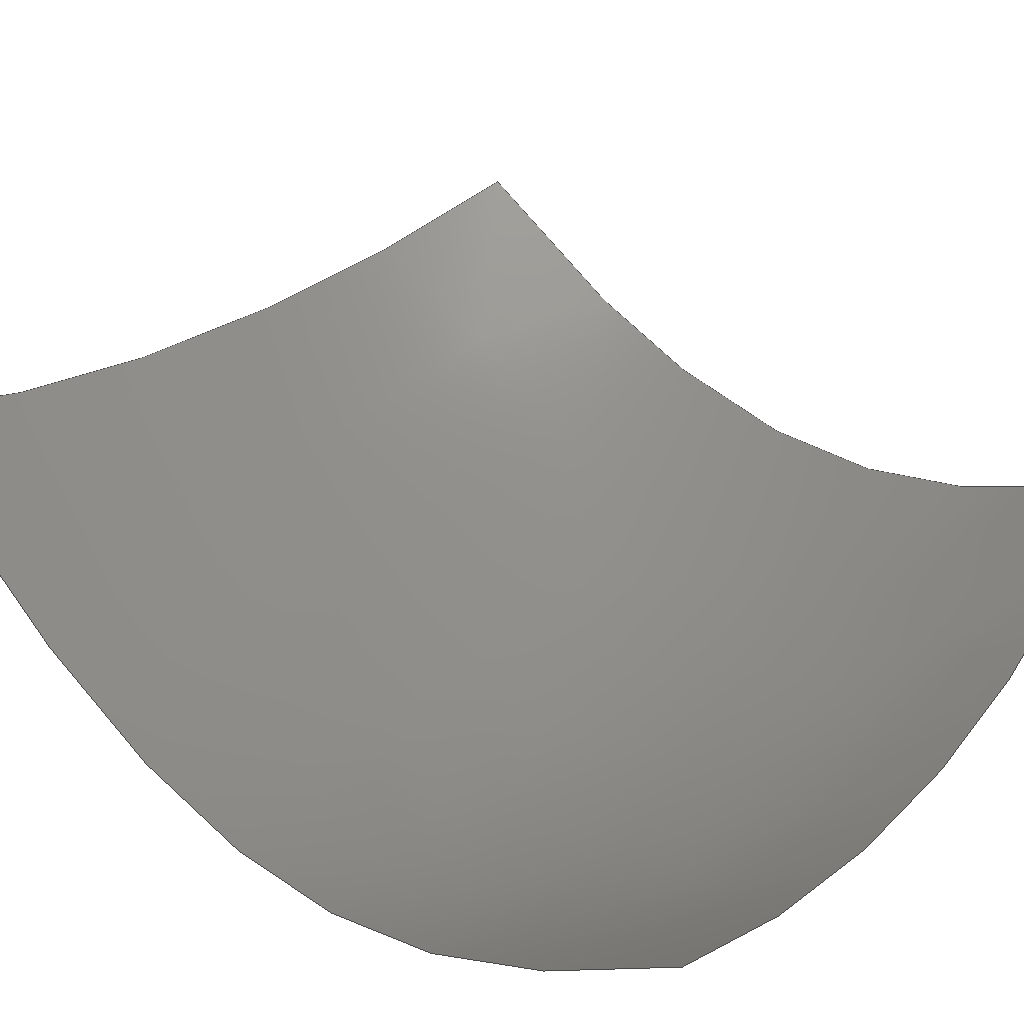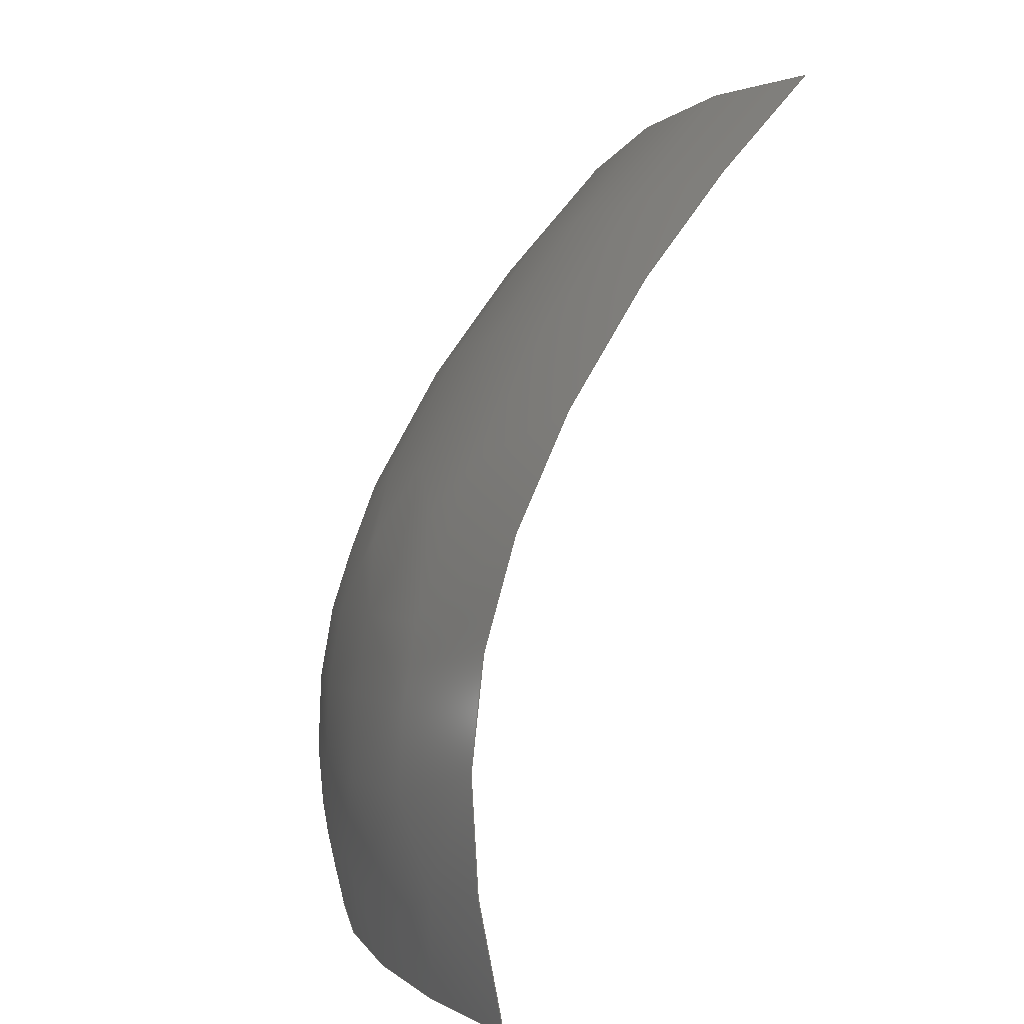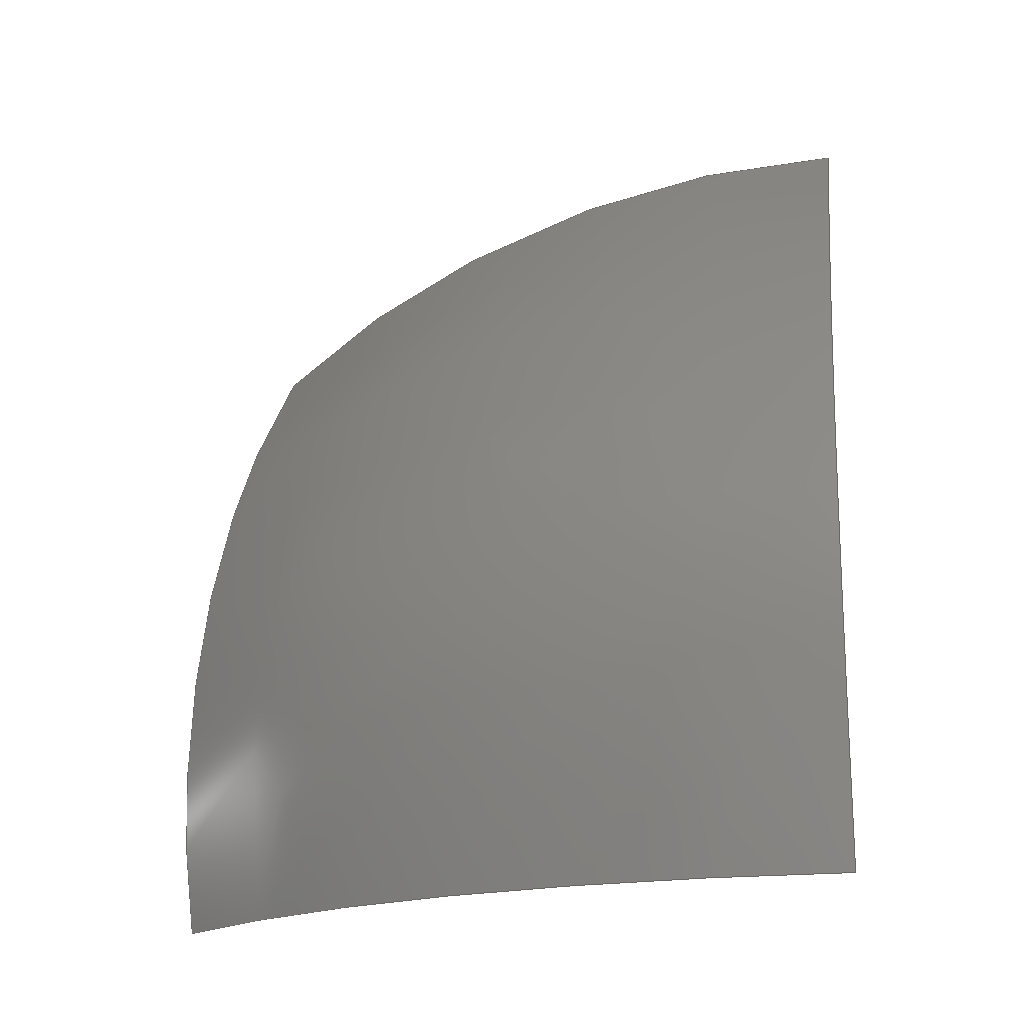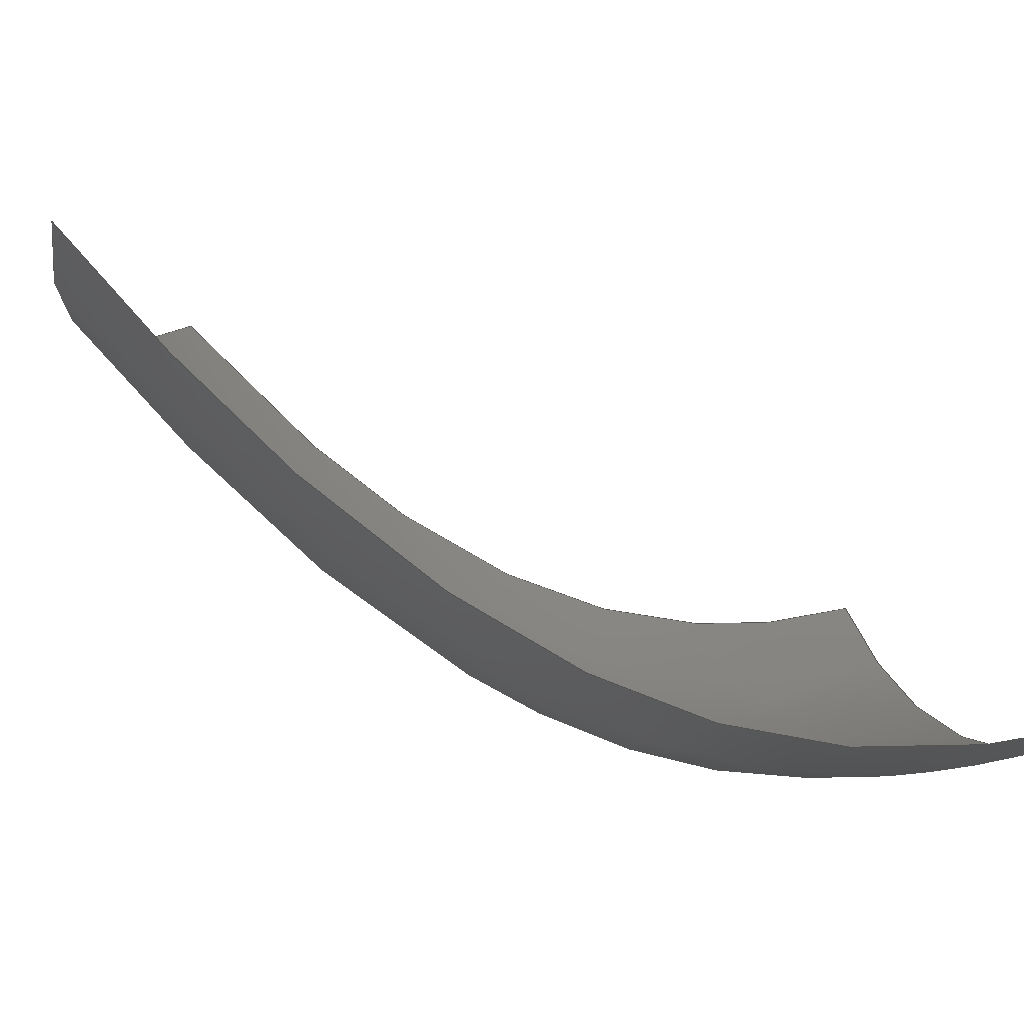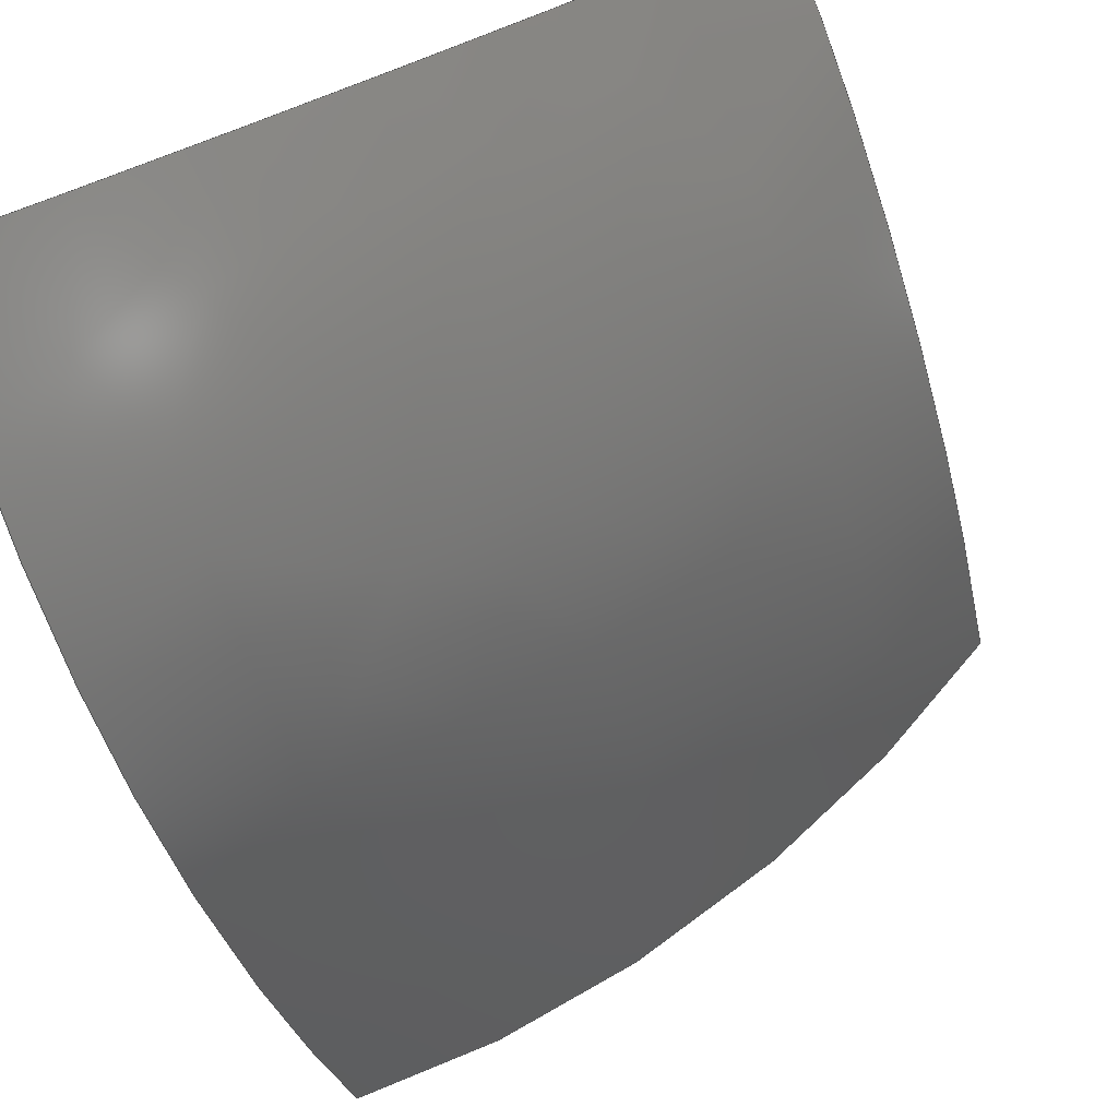
<metadata>
{"format":"step","ext":"step","renderer":"f3d","projection":"perspective","resolution":1024,"background":"white","views":[{"elev":7.7,"azim":128.3,"up":"+Y"},{"elev":4.3,"azim":54.3,"up":"+Z"},{"elev":-17.9,"azim":9.6,"up":"+Z"},{"elev":-18.8,"azim":78.6,"up":"+Y"},{"elev":-76.8,"azim":-160.4,"up":"+Y"}]}
</metadata>
<code>
ISO-10303-21;
DATA;
#1=CARTESIAN_POINT('',(-12.08,-347.3,
82.71));
#2=CARTESIAN_POINT('',(-12.2,-349,
81.07));
#3=CARTESIAN_POINT('',(-12.3,-350.5,
79.33));
#4=CARTESIAN_POINT('',(-12.48,-351.8,
77.39));
#5=CARTESIAN_POINT('',(-12.37,-352.6,
75.39));
#6=CARTESIAN_POINT('',(-12.66,-352.9,
72.93));
#7=CARTESIAN_POINT('',(-12.43,-352,
70));
#8=CARTESIAN_POINT('',(-10.31,-348.5,
83.61));
#9=CARTESIAN_POINT('',(-10.39,-350.3,
81.87));
#10=CARTESIAN_POINT('',(-10.51,-352,
80.01));
#11=CARTESIAN_POINT('',(-10.71,-353.3,
78.01));
#12=CARTESIAN_POINT('',(-10.73,-354.4,
75.76));
#13=CARTESIAN_POINT('',(-10.98,-354.6,
73.26));
#14=CARTESIAN_POINT('',(-10.83,-353.6,
70));
#15=CARTESIAN_POINT('',(-8.354,-349.5,
84.35));
#16=CARTESIAN_POINT('',(-8.41,-351.4,
82.53));
#17=CARTESIAN_POINT('',(-8.541,-353.3,
80.57));
#18=CARTESIAN_POINT('',(-8.747,-354.7,
78.52));
#19=CARTESIAN_POINT('',(-8.841,-356,
76.07));
#20=CARTESIAN_POINT('',(-9.049,-356.1,
73.54));
#21=CARTESIAN_POINT('',(-8.964,-355.1,
70));
#22=CARTESIAN_POINT('',(-6.288,-350.2,
84.92));
#23=CARTESIAN_POINT('',(-6.319,-352.3,
83.04));
#24=CARTESIAN_POINT('',(-6.441,-354.3,
81.01));
#25=CARTESIAN_POINT('',(-6.627,-355.7,
78.91));
#26=CARTESIAN_POINT('',(-6.757,-357.2,
76.31));
#27=CARTESIAN_POINT('',(-6.918,-357.2,
73.75));
#28=CARTESIAN_POINT('',(-6.878,-356.1,
70));
#29=CARTESIAN_POINT('',(-4.169,-350.7,
85.32));
#30=CARTESIAN_POINT('',(-4.18,-352.9,
83.39));
#31=CARTESIAN_POINT('',(-4.275,-354.9,
81.31));
#32=CARTESIAN_POINT('',(-4.418,-356.4,
79.17));
#33=CARTESIAN_POINT('',(-4.543,-358.1,
76.47));
#34=CARTESIAN_POINT('',(-4.651,-358,
73.89));
#35=CARTESIAN_POINT('',(-4.639,-356.9,
70));
#36=CARTESIAN_POINT('',(-2.053,-351,
85.52));
#37=CARTESIAN_POINT('',(-2.053,-353.2,
83.58));
#38=CARTESIAN_POINT('',(-2.107,-355.3,
81.46));
#39=CARTESIAN_POINT('',(-2.187,-356.7,
79.31));
#40=CARTESIAN_POINT('',(-2.268,-358.5,
76.55));
#41=CARTESIAN_POINT('',(-2.321,-358.3,
73.96));
#42=CARTESIAN_POINT('',(-2.321,-357.3,
70));
#43=CARTESIAN_POINT('',(9.006e-13,-351,
85.52));
#44=CARTESIAN_POINT('',(9.74e-13,-353.2,
83.58));
#45=CARTESIAN_POINT('',(1.08e-12,-355.3,
81.46));
#46=CARTESIAN_POINT('',(1.178e-12,-356.7,
79.31));
#47=CARTESIAN_POINT('',(1.275e-12,-358.5,
76.55));
#48=CARTESIAN_POINT('',(1.377e-12,-358.3,
73.96));
#49=CARTESIAN_POINT('',(1.526e-12,-357.3,
70));
#50=B_SPLINE_SURFACE_WITH_KNOTS('',6,6,((#1,#8,#15,#22,#29,#36,
#43),(#2,#9,#16,#23,#30,#37,#44),(#3,#10,#17,#24,#31,#38,
#45),(#4,#11,#18,#25,#32,#39,#46),(#5,#12,#19,#26,#33,#40,
#47),(#6,#13,#20,#27,#34,#41,#48),(#7,#14,#21,#28,#35,#42,
#49)),.UNSPECIFIED.,.F.,.F.,.F.,(7,7),(7,7),(0,16.11),(0,
13.52),.UNSPECIFIED.);
#51=CARTESIAN_POINT('',(9.006e-13,-351,
85.52));
#52=CARTESIAN_POINT('',(-2.053,-351,
85.52));
#53=CARTESIAN_POINT('',(-4.169,-350.7,
85.32));
#54=CARTESIAN_POINT('',(-6.288,-350.2,
84.92));
#55=CARTESIAN_POINT('',(-8.354,-349.5,
84.35));
#56=CARTESIAN_POINT('',(-10.31,-348.5,
83.61));
#57=CARTESIAN_POINT('',(-12.08,-347.3,
82.71));
#58=B_SPLINE_CURVE_WITH_KNOTS('',6,(#51,#52,#53,#54,#55,#56,#57)
,.UNSPECIFIED.,.F.,.F.,(7,7),(0,13.52),.UNSPECIFIED.);
#59=CARTESIAN_POINT('',(-8.189e-13,-351,
85.52));
#60=VERTEX_POINT('',#59);
#61=CARTESIAN_POINT('',(-12.08,-347.3,
82.71));
#62=VERTEX_POINT('',#61);
#63=EDGE_CURVE('',#60,#62,#58,.T.);
#64=ORIENTED_EDGE('',*,*,#63,.T.);
#65=CARTESIAN_POINT('',(1.526e-12,-357.3,
70));
#66=CARTESIAN_POINT('',(1.377e-12,-358.3,
73.96));
#67=CARTESIAN_POINT('',(1.275e-12,-358.5,
76.55));
#68=CARTESIAN_POINT('',(1.178e-12,-356.7,
79.31));
#69=CARTESIAN_POINT('',(1.08e-12,-355.3,
81.46));
#70=CARTESIAN_POINT('',(9.74e-13,-353.2,
83.58));
#71=CARTESIAN_POINT('',(9.006e-13,-351,
85.52));
#72=B_SPLINE_CURVE_WITH_KNOTS('',6,(#65,#66,#67,#68,#69,#70,#71)
,.UNSPECIFIED.,.F.,.F.,(7,7),(0,16.11),.UNSPECIFIED.);
#73=CARTESIAN_POINT('',(-1.501e-12,-357.3,
70));
#74=VERTEX_POINT('',#73);
#75=EDGE_CURVE('',#74,#60,#72,.T.);
#76=ORIENTED_EDGE('',*,*,#75,.T.);
#77=CARTESIAN_POINT('',(-6.566e-06,-340,
70));
#78=DIRECTION('',(2.154e-10,4.887e-10,1));
#79=DIRECTION('',(0,1,-4.887e-10));
#80=AXIS2_PLACEMENT_3D('',#77,#78,#79);
#81=CIRCLE('',#80,17.27);
#82=CARTESIAN_POINT('',(-12.43,-352,
70));
#83=VERTEX_POINT('',#82);
#84=EDGE_CURVE('',#83,#74,#81,.T.);
#85=ORIENTED_EDGE('',*,*,#84,.T.);
#86=CARTESIAN_POINT('',(-12.08,-347.3,
82.71));
#87=CARTESIAN_POINT('',(-12.17,-348.6,
81.48));
#88=CARTESIAN_POINT('',(-12.26,-349.7,
80.19));
#89=CARTESIAN_POINT('',(-12.34,-350.8,
78.83));
#90=CARTESIAN_POINT('',(-12.4,-351.6,
77.39));
#91=CARTESIAN_POINT('',(-12.47,-352.3,
75.83));
#92=CARTESIAN_POINT('',(-12.48,-352.7,
74.15));
#93=CARTESIAN_POINT('',(-12.6,-352.7,
72.2));
#94=CARTESIAN_POINT('',(-12.43,-352,
70));
#95=B_SPLINE_CURVE_WITH_KNOTS('',8,(#86,#87,#88,#89,#90,#91,#92,
#93,#94),.UNSPECIFIED.,.F.,.F.,(9,9),(0,1),.UNSPECIFIED.);
#96=EDGE_CURVE('',#62,#83,#95,.T.);
#97=ORIENTED_EDGE('',*,*,#96,.T.);
#98=EDGE_LOOP('',(#97,#85,#76,#64));
#99=FACE_OUTER_BOUND('',#98,.T.);
#100=ADVANCED_FACE('',(#99),#50,.T.);
#101=COLOUR_RGB('',1,0,0);
#102=FILL_AREA_STYLE_COLOUR('',#101);
#103=FILL_AREA_STYLE('',(#102));
#104=SURFACE_STYLE_FILL_AREA(#103);
#105=SURFACE_SIDE_STYLE('',(#104));
#106=SURFACE_STYLE_USAGE(.BOTH.,#105);
#107=PRESENTATION_STYLE_ASSIGNMENT((#106));
#108=OPEN_SHELL('',(#100));
#109=SHELL_BASED_SURFACE_MODEL('',(#108));
#110=CARTESIAN_POINT('',(-15.59,-358.2,
86.72));
#111=DIRECTION('',(-1,0,0));
#112=DIRECTION('',(0,0,1));
#113=AXIS2_PLACEMENT_3D('',#110,#111,#112);
#114=CARTESIAN_POINT('',(-15.59,-358.2,
86.72));
#115=CARTESIAN_POINT('',(-15.59,-358.2,
83.72));
#116=CARTESIAN_POINT('',(-12.47,-352.2,
75.04));
#117=POLYLINE('',(#114,#115,#116));
#118=COLOUR_RGB('',0,1,0);
#119=DRAUGHTING_PRE_DEFINED_CURVE_FONT('continuous');
#120=CURVE_STYLE('',#119,POSITIVE_LENGTH_MEASURE(0.1),#118);
#121=PRESENTATION_STYLE_ASSIGNMENT((#120));
#122=(ANNOTATION_CURVE_OCCURRENCE() ANNOTATION_OCCURRENCE() 
DRAUGHTING_ANNOTATION_OCCURRENCE() GEOMETRIC_REPRESENTATION_ITEM() 
LEADER_CURVE() REPRESENTATION_ITEM('') STYLED_ITEM((#121),#117));
#123=DRAUGHTING_PRE_DEFINED_TEXT_FONT('ISO 3098-1 font A');
#124=TEXT_LITERAL('','Problem: faces not recognized as modifiable',
#113,'baseline left',.RIGHT.,#123);
#125=TEXT_LITERAL('','',#113,'baseline left',.RIGHT.,#123);
#126=TEXT_LITERAL('','Try to smooth any of these edges',#113,
'baseline left',.RIGHT.,#123);
#127=COMPOSITE_TEXT('',(#124,#125,#126));
#128=DIMENSIONAL_EXPONENTS(1,0,0,0,0,0,0);
#129=DIMENSIONAL_EXPONENTS(0,0,0,0,0,0,0);
#130=DIMENSIONAL_EXPONENTS(0,0,0,0,0,0,0);
#131=(LENGTH_UNIT() NAMED_UNIT(*) SI_UNIT(.MILLI.,.METRE.));
#132=(NAMED_UNIT(*) PLANE_ANGLE_UNIT() SI_UNIT($,.RADIAN.));
#133=(NAMED_UNIT(*) SI_UNIT($,.STERADIAN.) SOLID_ANGLE_UNIT());
#134=(GEOMETRIC_REPRESENTATION_CONTEXT(3) 
GLOBAL_UNCERTAINTY_ASSIGNED_CONTEXT((#135)) 
GLOBAL_UNIT_ASSIGNED_CONTEXT((#131,#132,#133)) REPRESENTATION_CONTEXT
('',''));
#135=UNCERTAINTY_MEASURE_WITH_UNIT(LENGTH_MEASURE(0.01),#131,
'distance_accuracy_value','maximum gap value');
#136=SHAPE_REPRESENTATION('referenced geometry by 3D annotation',(#96,
#84),#134);
#137=TEXT_STYLE_FOR_DEFINED_FONT(#118);
#138=TEXT_STYLE_WITH_BOX_CHARACTERISTICS('',#137,(BOX_HEIGHT(3),
BOX_WIDTH(2.001),BOX_SLANT_ANGLE(0),BOX_ROTATE_ANGLE(0)));
#139=PRESENTATION_STYLE_ASSIGNMENT((#138));
#140=(ANNOTATION_OCCURRENCE() ANNOTATION_TEXT_OCCURRENCE() 
DRAUGHTING_ANNOTATION_OCCURRENCE() GEOMETRIC_REPRESENTATION_ITEM() 
REPRESENTATION_ITEM('') STYLED_ITEM((#139),#127));
#141=ANNOTATION_OCCURRENCE_ASSOCIATIVITY('','',#140,#122);
#142=SYMBOL_COLOUR(#118);
#143=SYMBOL_STYLE('',#142);
#144=PRESENTATION_STYLE_ASSIGNMENT((#143));
#145=PRE_DEFINED_TERMINATOR_SYMBOL('filled arrow');
#146=CARTESIAN_POINT('',(-12.47,-352.2,
75.04));
#147=DIRECTION('',(0,0,1));
#148=DIRECTION('',(0,1,-0));
#149=AXIS2_PLACEMENT_3D('',#146,#147,#148);
#150=SYMBOL_TARGET('',#149,3.5,3.5);
#151=DEFINED_SYMBOL('',#145,#150);
#152=(ANNOTATION_OCCURRENCE() ANNOTATION_SYMBOL_OCCURRENCE() 
DRAUGHTING_ANNOTATION_OCCURRENCE() GEOMETRIC_REPRESENTATION_ITEM() 
LEADER_TERMINATOR() REPRESENTATION_ITEM('') STYLED_ITEM((#144),#151) 
TERMINATOR_SYMBOL(#122));
#153=LEADER_DIRECTED_CALLOUT('',(#140,#122,#152));
#154=SHAPE_REPRESENTATION('shape for callout',(#153),#134);
#155=CARTESIAN_POINT('',(0,0,0));
#156=DIRECTION('',(0,0,1));
#157=DIRECTION('',(1,0,0));
#158=AXIS2_PLACEMENT_3D('',#155,#156,#157);
#159=APPLICATION_CONTEXT(' ');
#160=APPLICATION_PROTOCOL_DEFINITION(' ','automotive_design',1998,#159
);
#161=PRODUCT_CONTEXT('',#159,'mechanical');
#162=PRODUCT_DEFINITION_CONTEXT('part definition',#159,'design');
#163=PRODUCT('p1.1','p1.1','',(#161));
#164=PRODUCT_RELATED_PRODUCT_CATEGORY('part',' ',(#163));
#165=PRODUCT_DEFINITION_FORMATION_WITH_SPECIFIED_SOURCE('','',#163,
.BOUGHT.);
#166=PRODUCT_DEFINITION('',' ',#165,#162);
#167=PRODUCT_DEFINITION_SHAPE('','',#166);
#168=DIMENSIONAL_EXPONENTS(1,0,0,0,0,0,0);
#169=DIMENSIONAL_EXPONENTS(0,0,0,0,0,0,0);
#170=DIMENSIONAL_EXPONENTS(0,0,0,0,0,0,0);
#171=(LENGTH_UNIT() NAMED_UNIT(*) SI_UNIT(.MILLI.,.METRE.));
#172=(NAMED_UNIT(*) PLANE_ANGLE_UNIT() SI_UNIT($,.RADIAN.));
#173=(NAMED_UNIT(*) SI_UNIT($,.STERADIAN.) SOLID_ANGLE_UNIT());
#174=(GEOMETRIC_REPRESENTATION_CONTEXT(3) 
GLOBAL_UNCERTAINTY_ASSIGNED_CONTEXT((#175)) 
GLOBAL_UNIT_ASSIGNED_CONTEXT((#171,#172,#173)) REPRESENTATION_CONTEXT
('',''));
#175=UNCERTAINTY_MEASURE_WITH_UNIT(LENGTH_MEASURE(0.01),#171,
'distance_accuracy_value','maximum gap value');
#176=SHAPE_REPRESENTATION('',(#158,#109,#127,#122),#174);
#177=SHAPE_DEFINITION_REPRESENTATION(#167,#176);
#178=SHAPE_ASPECT('','',#167,.T.);
#179=PROPERTY_DEFINITION('','',#178);
#180=SHAPE_DEFINITION_REPRESENTATION(#179,#136);
#181=SHAPE_ASPECT('','',#167,.F.);
#182=PROPERTY_DEFINITION('','',#181);
#183=SHAPE_DEFINITION_REPRESENTATION(#182,#154);
#184=SHAPE_ASPECT_ASSOCIATIVITY('','',#178,#181);
#185=COLOUR_RGB('',0.251,0.749,
0.851);
#186=FILL_AREA_STYLE_COLOUR('',#185);
#187=FILL_AREA_STYLE('',(#186));
#188=SURFACE_STYLE_FILL_AREA(#187);
#189=SURFACE_SIDE_STYLE('',(#188));
#190=SURFACE_STYLE_USAGE(.BOTH.,#189);
#191=PRESENTATION_STYLE_ASSIGNMENT((#190));
#192=STYLED_ITEM('',(#191),#109);
#193=OVER_RIDING_STYLED_ITEM('',(#107),#100,#192);
#194=DRAUGHTING_MODEL('',(#140,#122,#152,#192,#193),#174);
ENDSEC;
END-ISO-10303-21;

</code>
